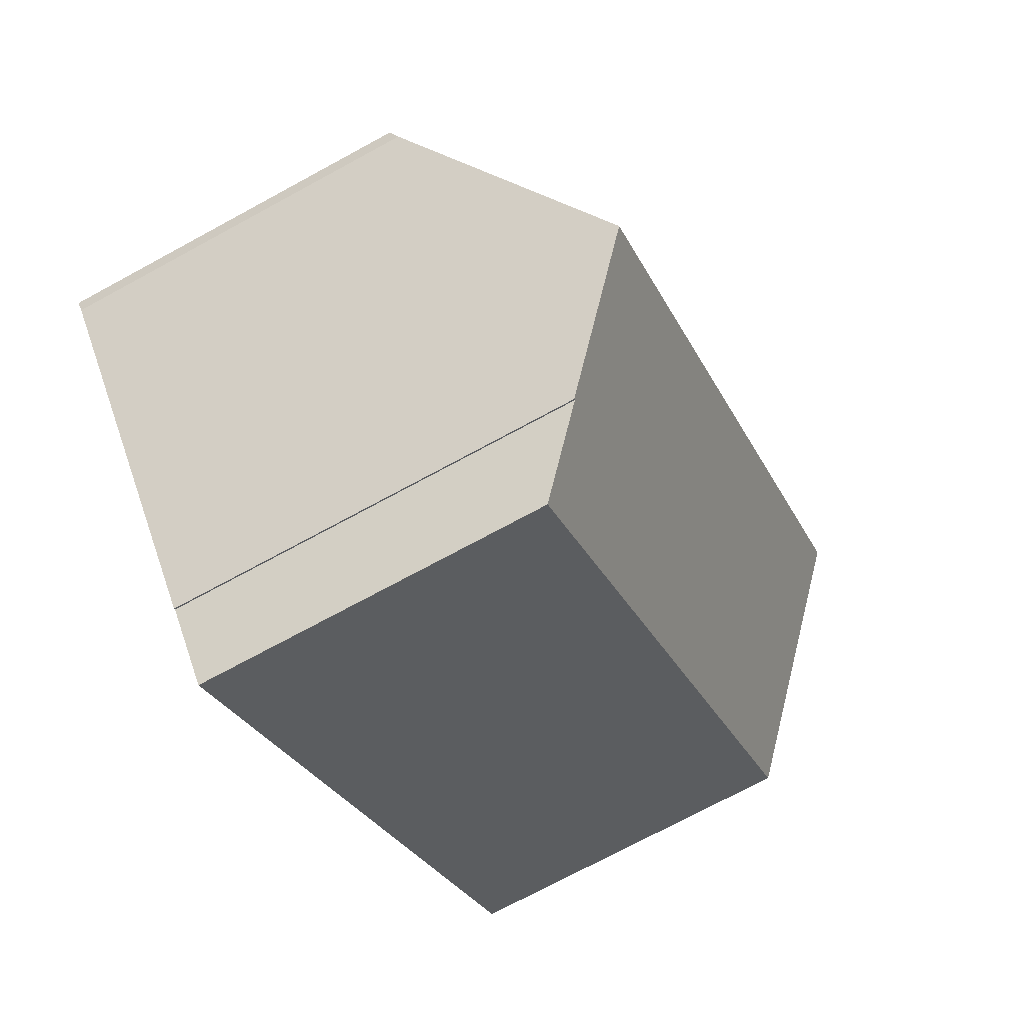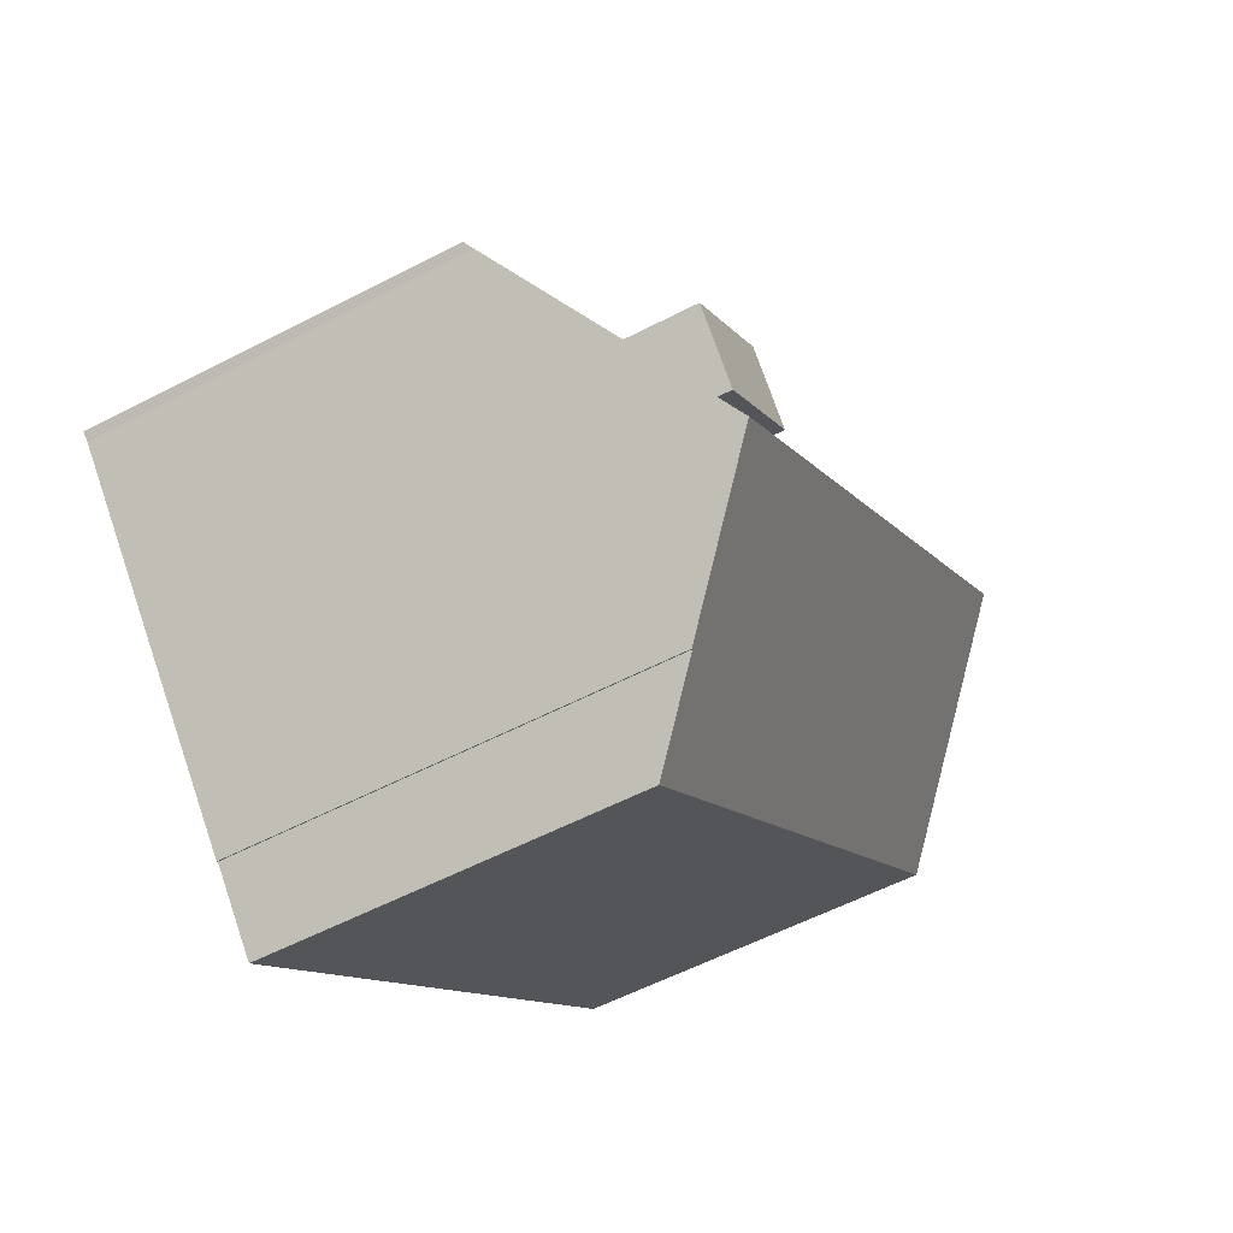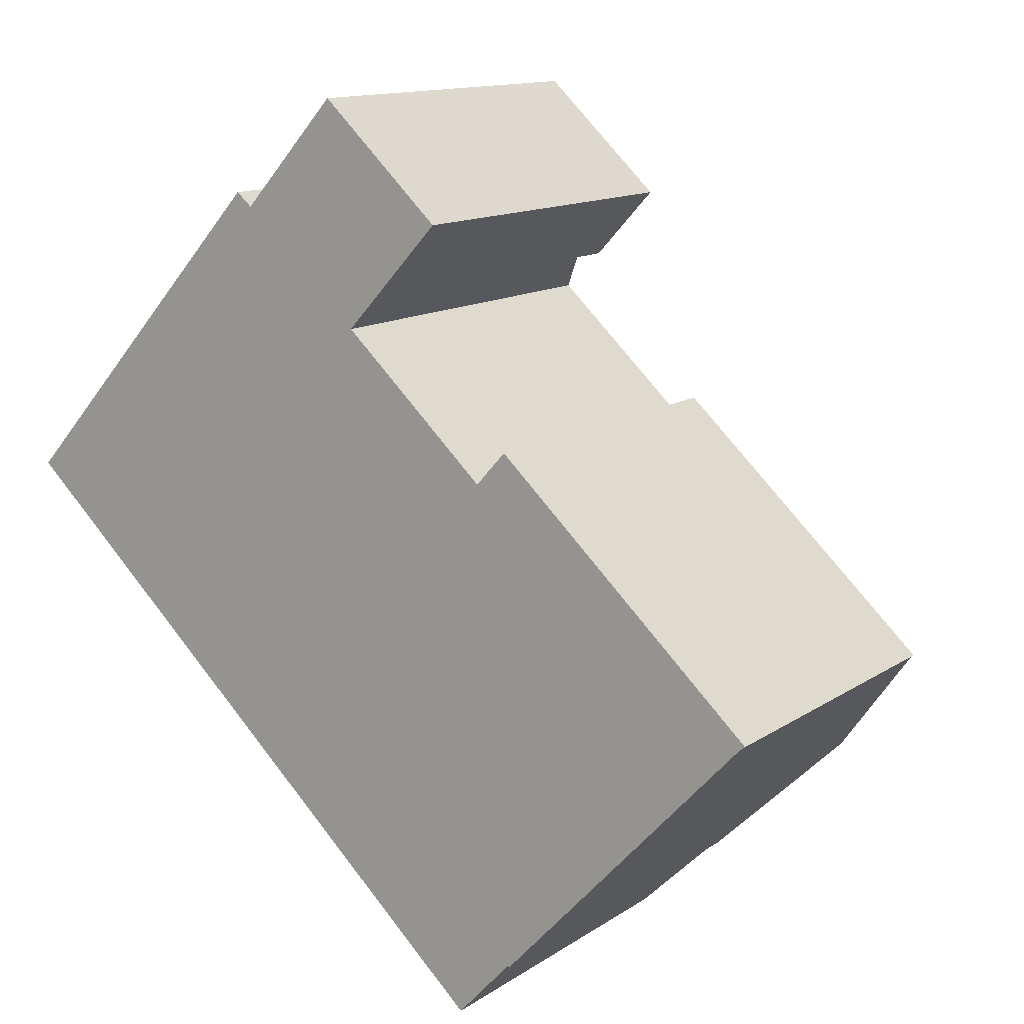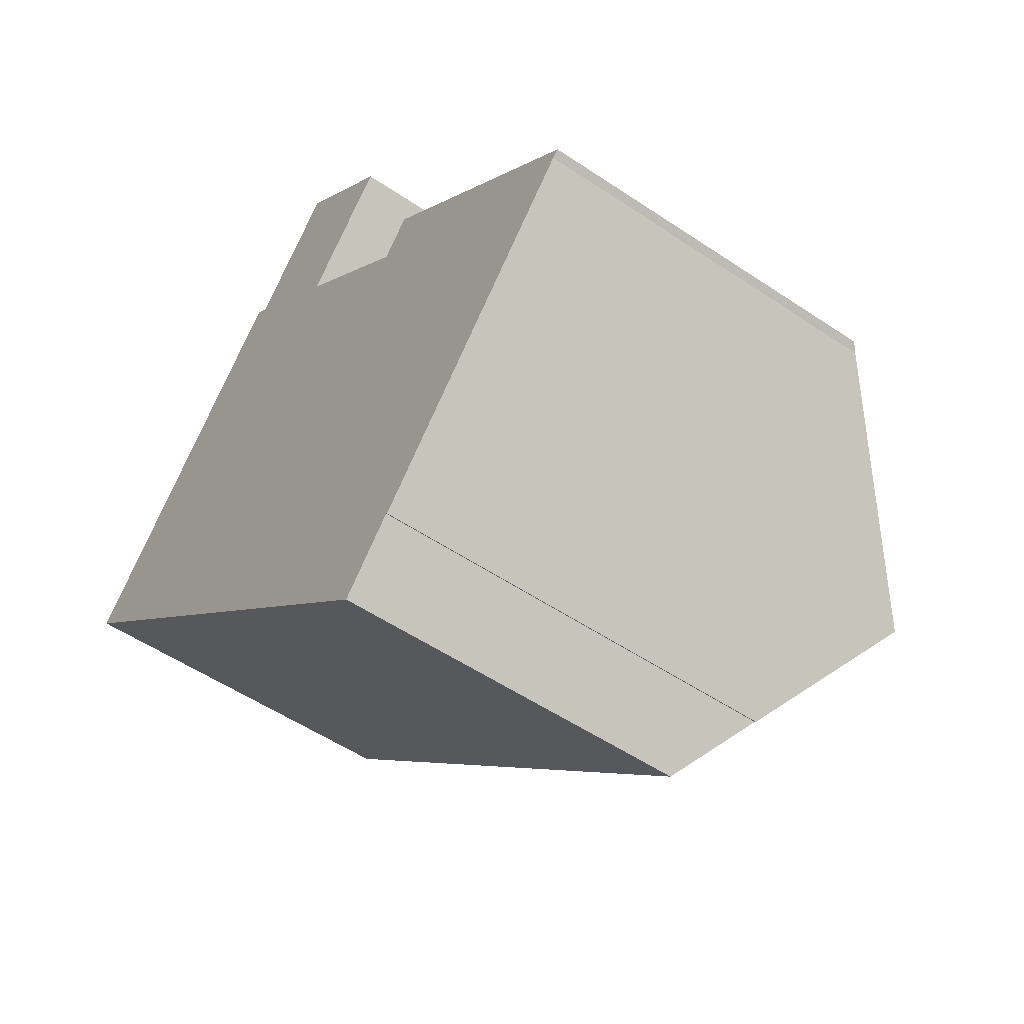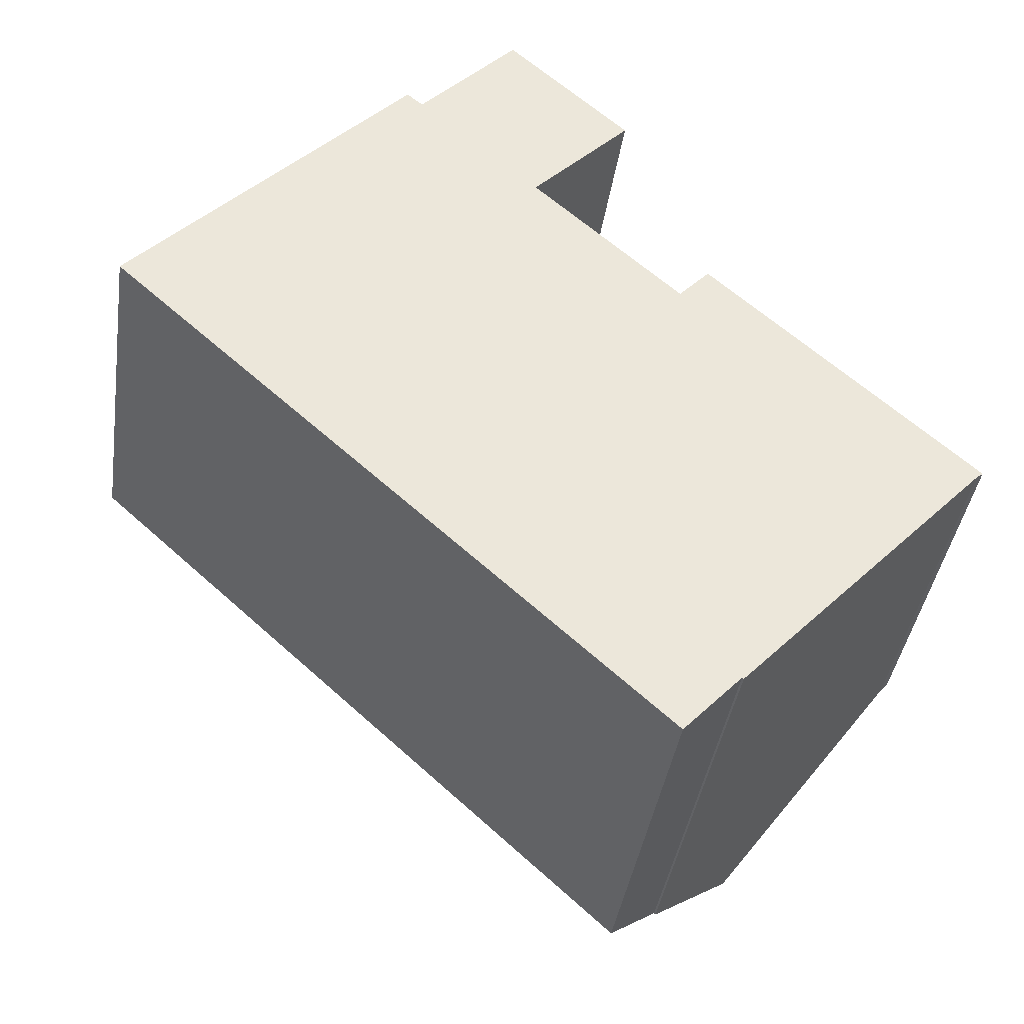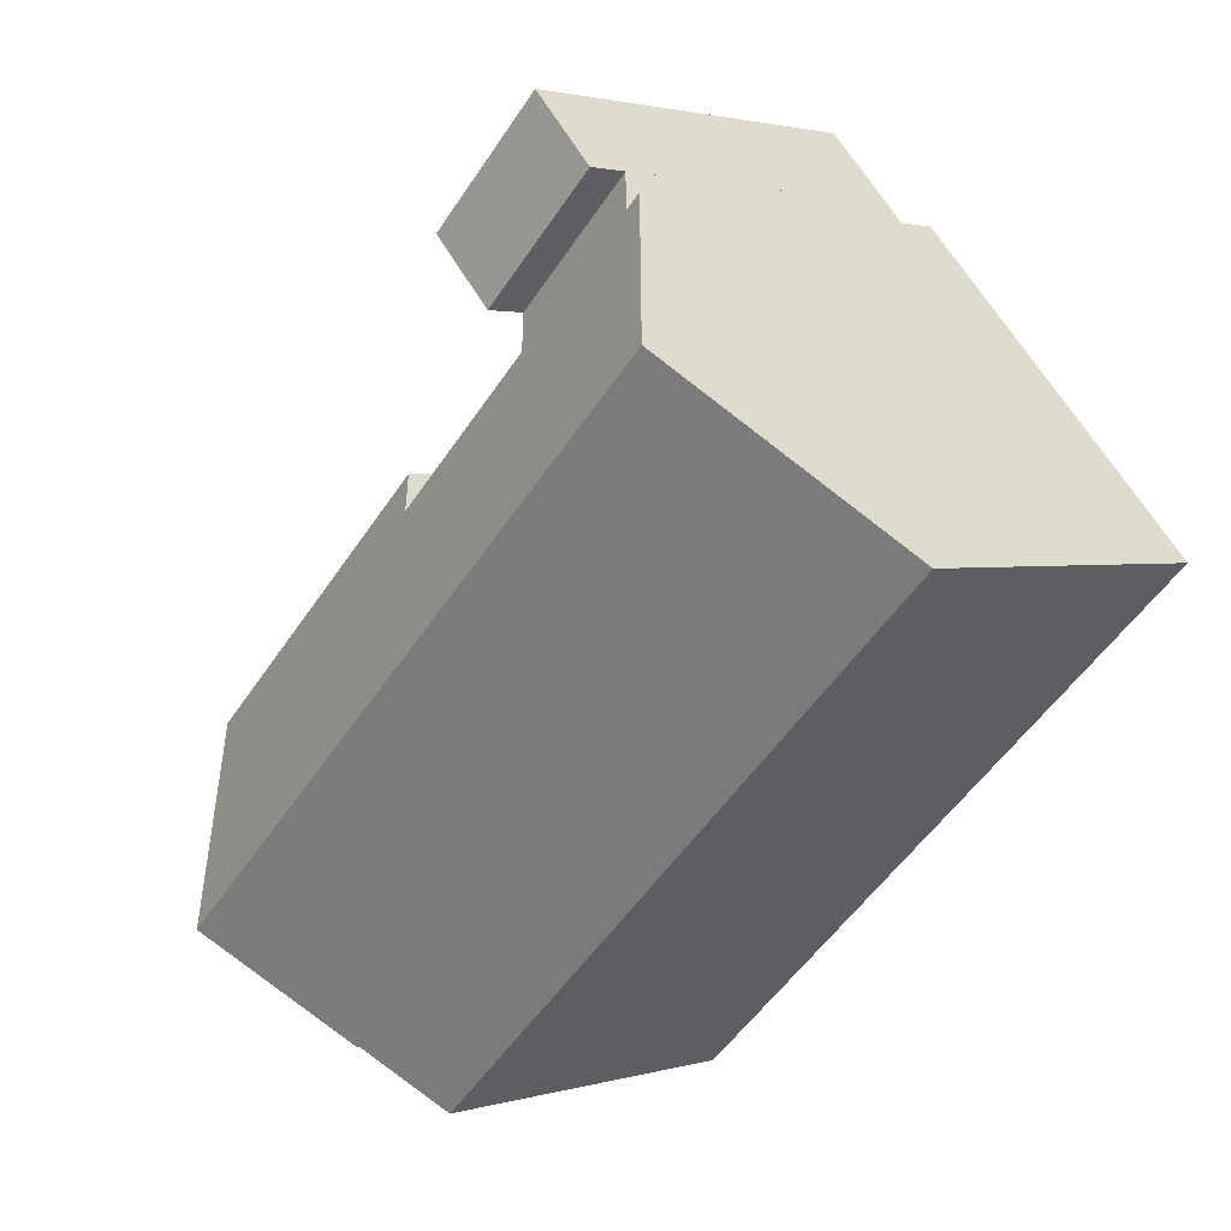
<metadata>
{"format":"obj","ext":"obj","renderer":"f3d","projection":"perspective","resolution":1024,"background":"white","views":[{"elev":-72.8,"azim":118.5,"up":"+Z"},{"elev":-56.8,"azim":118.5,"up":"+Z"},{"elev":12.9,"azim":34.1,"up":"+Z"},{"elev":-53.0,"azim":54.1,"up":"+Z"},{"elev":-39.9,"azim":-8.4,"up":"+Z"},{"elev":2.0,"azim":-136.4,"up":"+Z"}]}
</metadata>
<code>
v  11.13 9.814 5.373
v  9.868 9.814 9.75
v  12.73 9.814 7.099
v  8.099 9.814 8.159
v  9.784 9.814 9.827
v  9.691 9.814 9.913
v  8.531 9.814 8.635
v  8.099 -4.996e-16 8.159
v  9.691 -6.07e-16 9.913
v  8.531 -5.287e-16 8.635
v  9.784 -6.017e-16 9.827
v  12.73 -4.347e-16 7.099
v  9.868 -5.97e-16 9.75
v  11.13 -3.29e-16 5.373
v  14.87 10.29 -10.82
v  7.27 12.83 1.054
v  17.32 12.83 -8.176
v  14.83 10.29 -10.79
v  13.42 8.818 -12.33
v  3.444 8.818 -3.163
v  3.825 12.83 4.217
v  0 8.819 5.4e-16
v  21.06 8.96 -4.148
v  14.73 8.818 1.936
v  21.23 8.805 -4.005
v  13.97 9.614 1.099
v  10.33 9.617 4.43
v  10.29 9.618 4.466
v  8.099 8.747 8.159
v  7.248 9.638 7.222
v  6.853 9.654 7.554
v  6.637 9.881 7.316
v  11.13 8.747 5.373
v  21.06 2.54e-16 -4.148
v  14.87 6.626e-16 -10.82
v  17.32 5.006e-16 -8.176
v  14.83 6.606e-16 -10.79
v  13.42 7.547e-16 -12.33
v  10.29 -2.735e-16 4.466
v  21.23 2.452e-16 -4.005
v  3.444 1.937e-16 -3.163
v  0 0 0
v  3.825 -2.582e-16 4.217
v  6.853 -4.625e-16 7.554
v  6.637 -4.48e-16 7.316
v  7.248 -4.422e-16 7.222
v  13.97 -6.729e-17 1.099
v  14.73 -1.185e-16 1.936
v  10.33 -2.713e-16 4.43
g defaultobject
f 1 2 3
f 2 1 4
f 2 4 5
f 5 4 6
f 6 4 7
f 8 7 4
f 7 8 6
f 6 8 9
f 9 8 10
f 9 5 6
f 5 9 2
f 2 9 3
f 3 9 11
f 3 11 12
f 12 11 13
f 12 1 3
f 1 12 14
f 14 4 1
f 4 14 8
f 10 11 9
f 11 10 13
f 13 10 12
f 12 10 8
f 12 8 14
f 15 16 17
f 16 15 18
f 16 18 19
f 16 19 20
f 16 20 21
f 21 20 22
f 23 24 25
f 24 23 17
f 24 17 26
f 26 17 16
f 26 16 27
f 27 16 28
f 28 16 29
f 29 16 30
f 30 16 21
f 30 21 31
f 31 21 32
f 29 33 28
f 23 15 17
f 15 23 34
f 15 34 35
f 35 34 36
f 37 19 18
f 19 37 38
f 33 39 28
f 39 33 14
f 25 34 23
f 34 25 40
f 35 18 15
f 18 35 37
f 38 20 19
f 20 38 41
f 20 41 22
f 22 41 42
f 42 21 22
f 21 42 32
f 32 42 43
f 32 43 31
f 31 43 44
f 44 43 45
f 46 29 30
f 29 46 8
f 47 24 26
f 24 47 48
f 44 30 31
f 30 44 46
f 8 33 29
f 33 8 14
f 39 27 28
f 27 39 49
f 49 26 27
f 26 49 47
f 48 25 24
f 25 48 40
f 45 46 44
f 46 45 43
f 46 43 42
f 46 42 41
f 46 41 39
f 39 41 49
f 49 41 47
f 47 41 38
f 47 38 37
f 47 40 48
f 40 47 34
f 34 47 37
f 34 37 35
f 34 35 36
f 46 14 8
f 14 46 39

</code>
